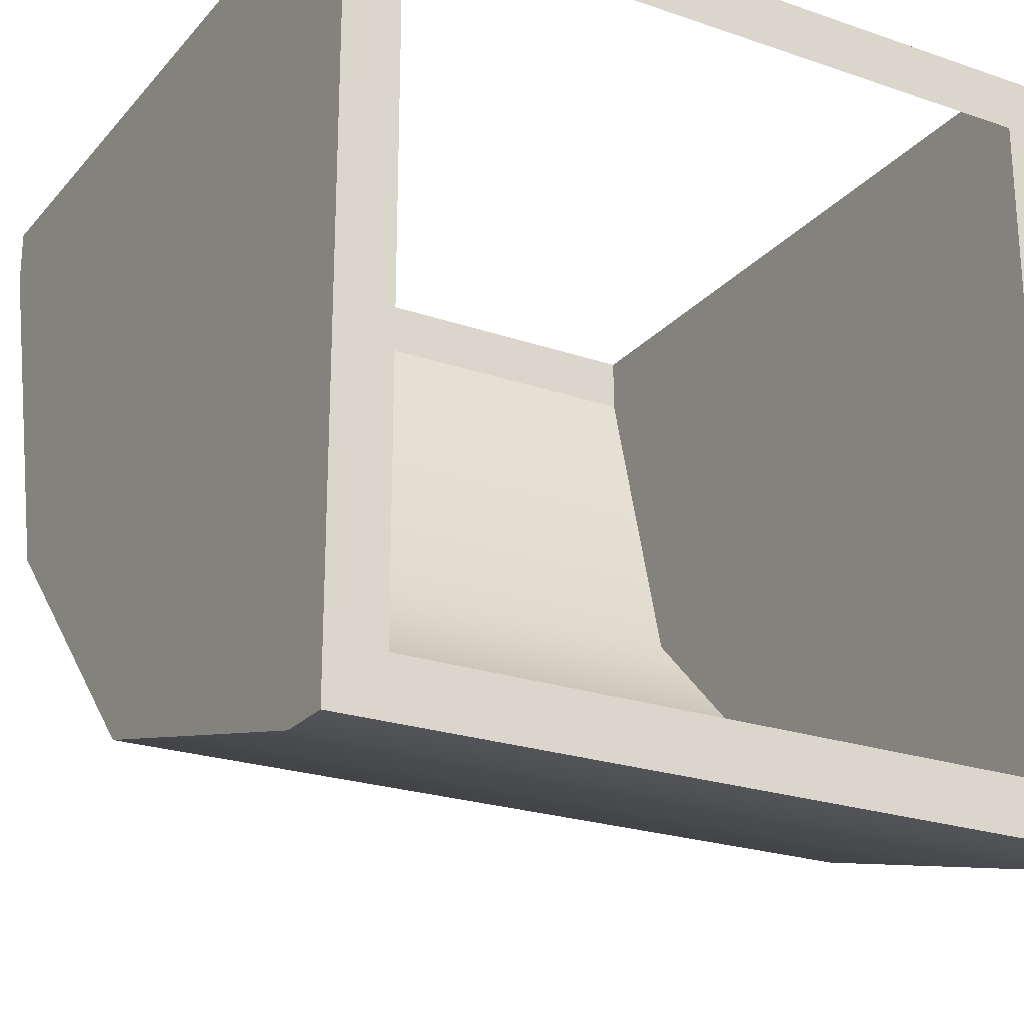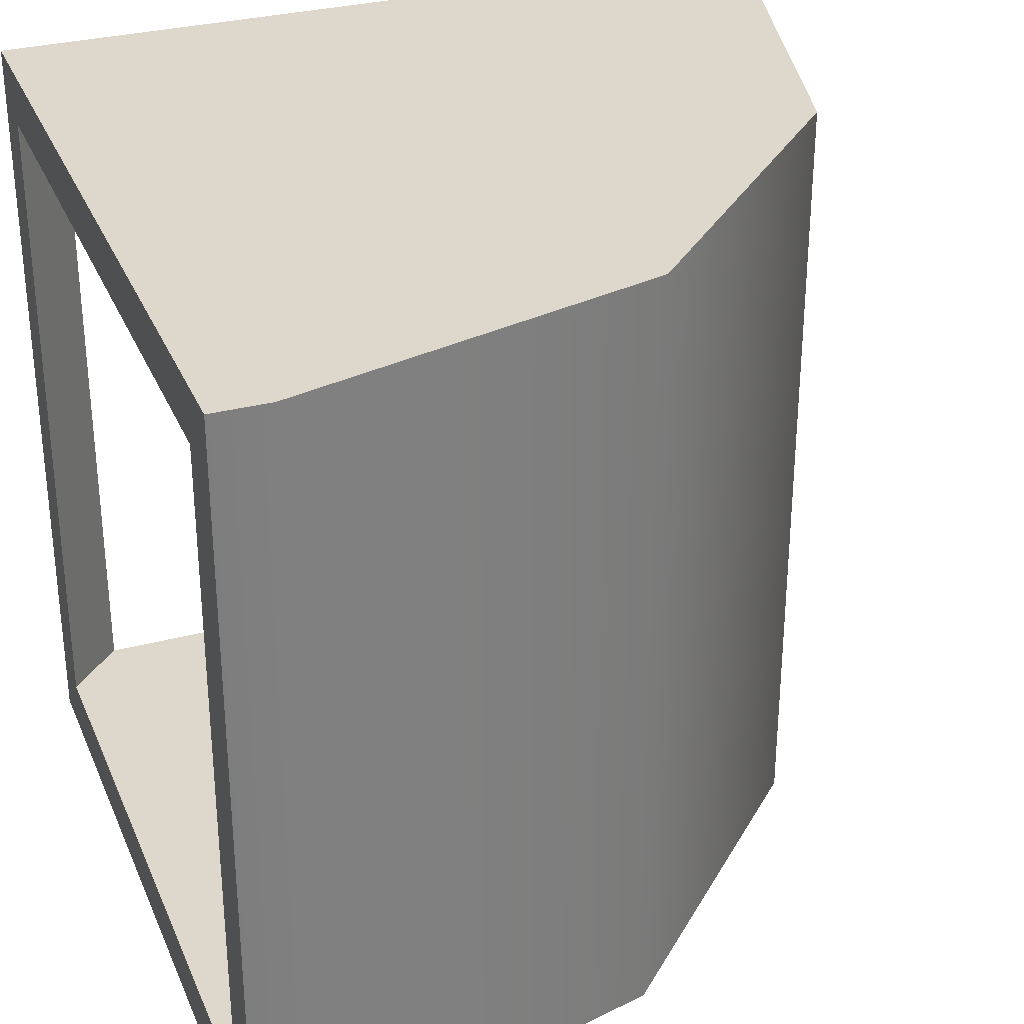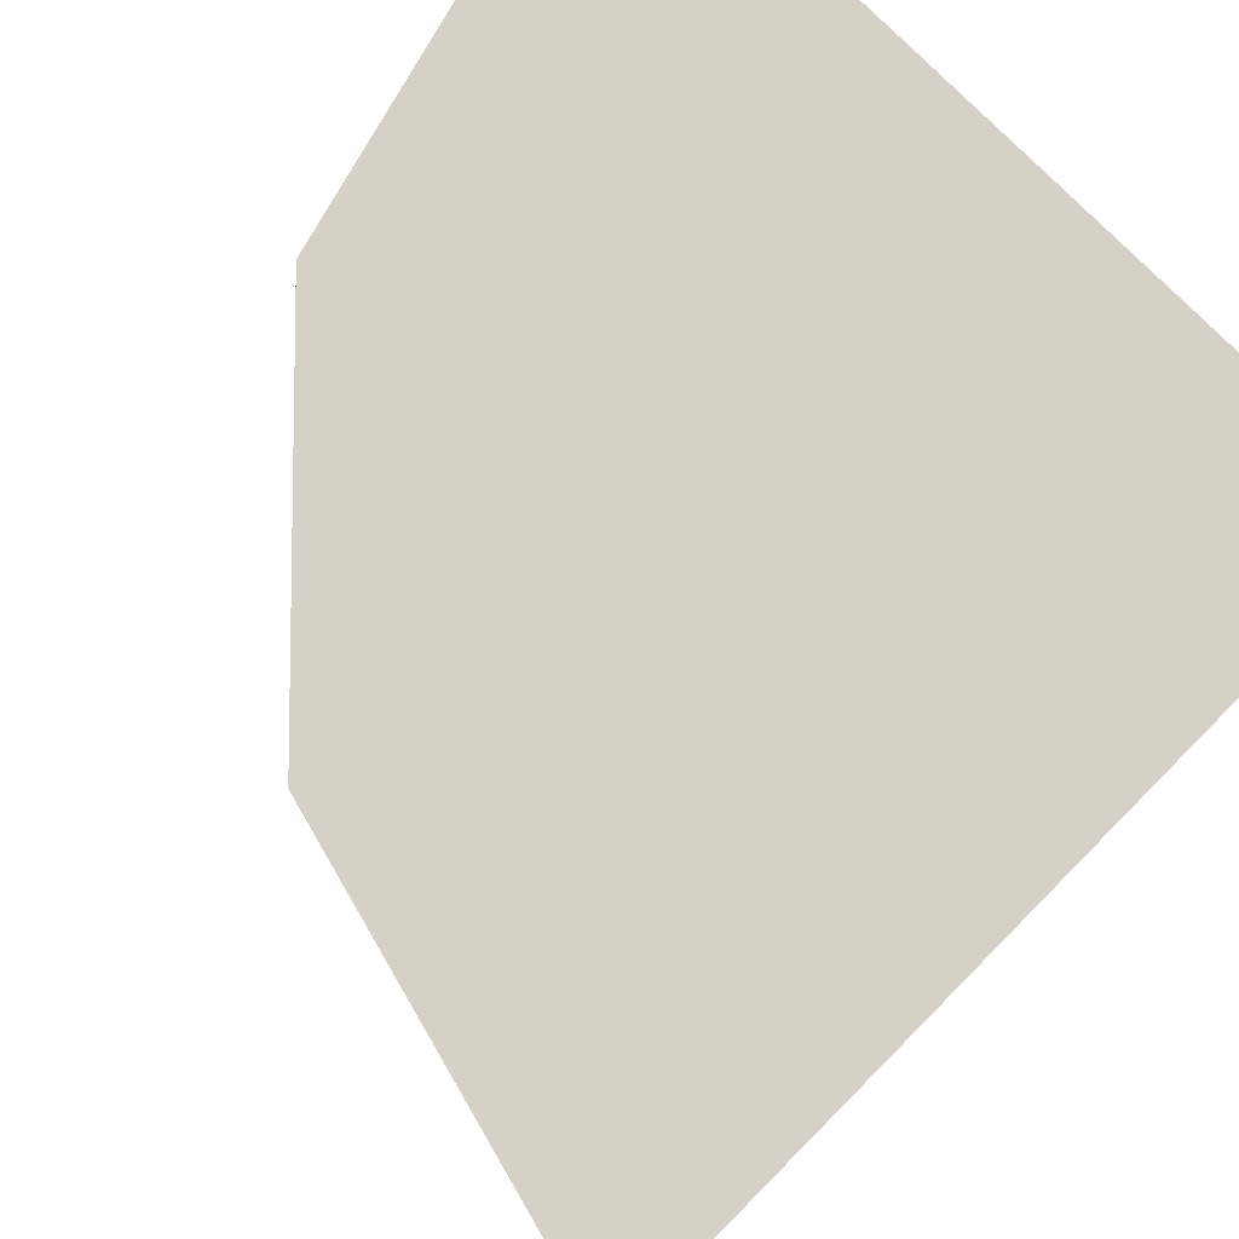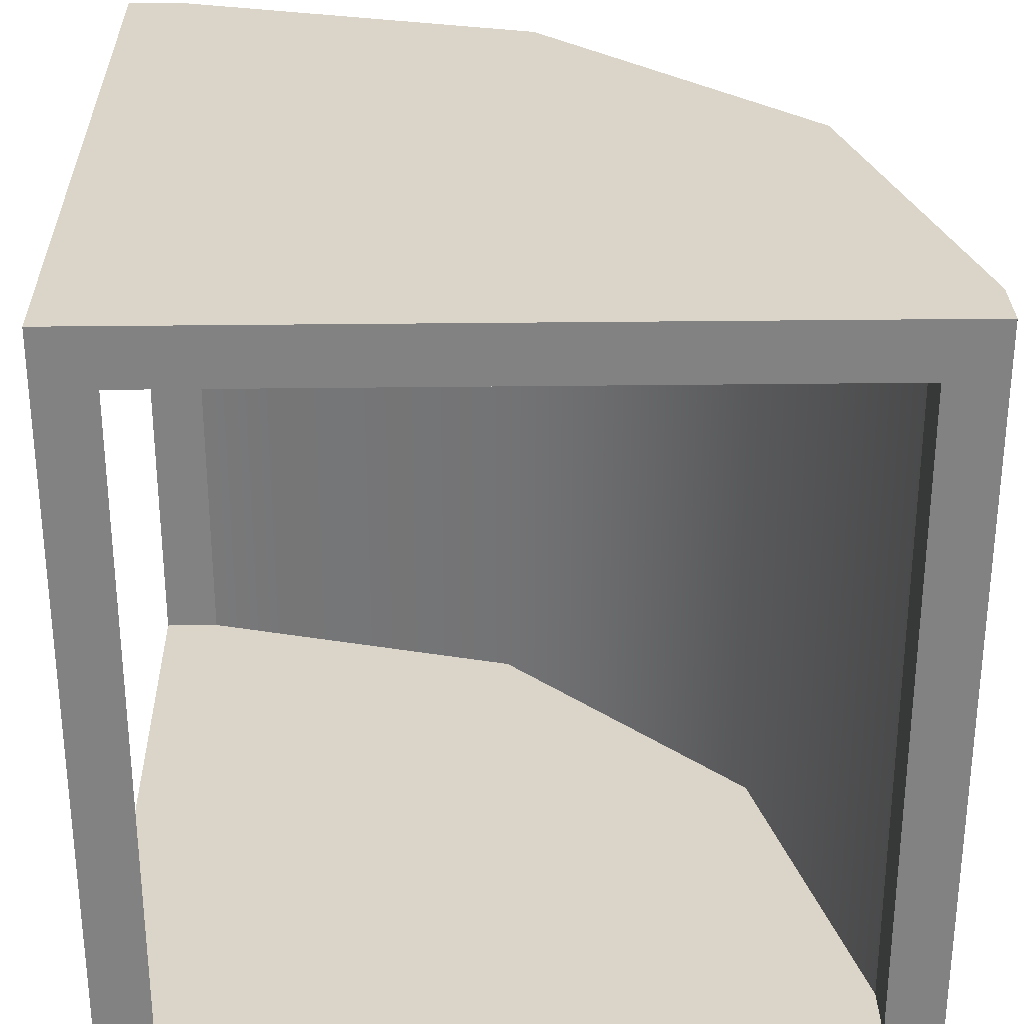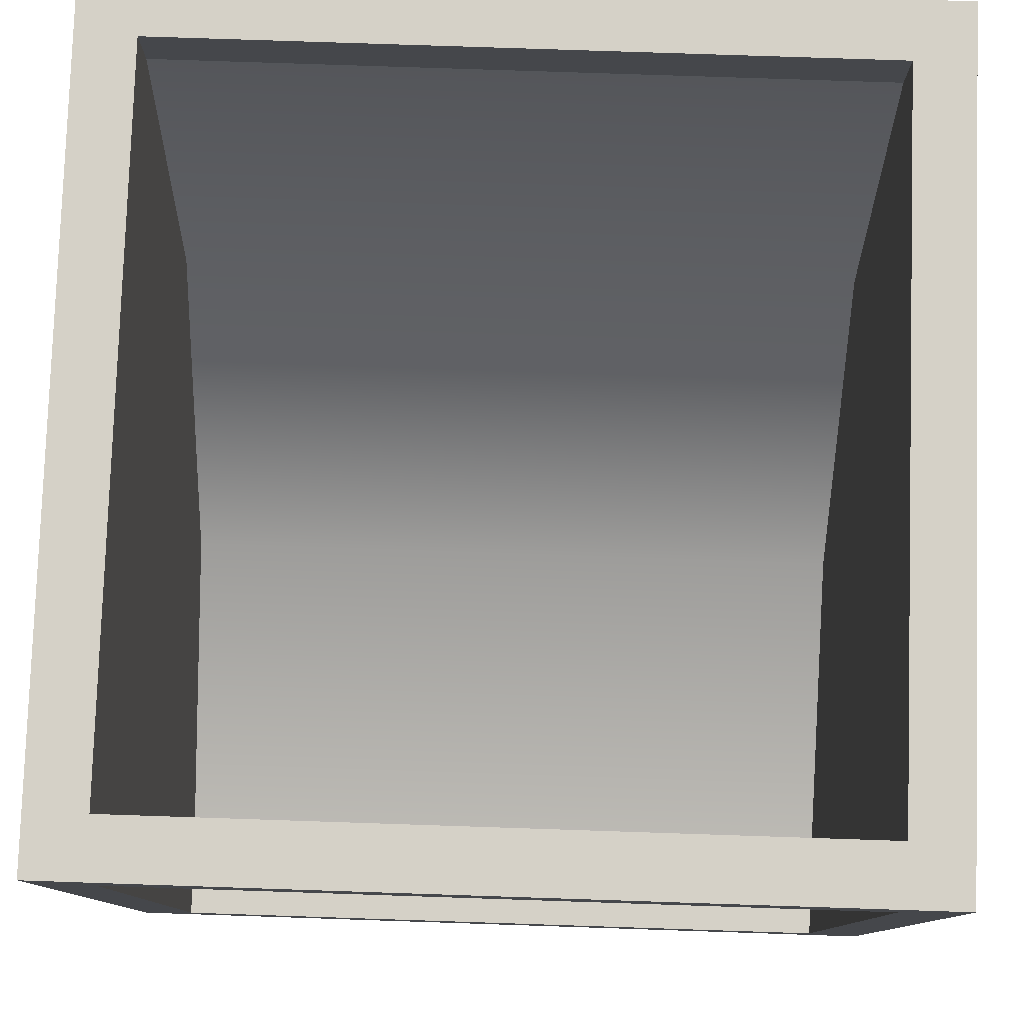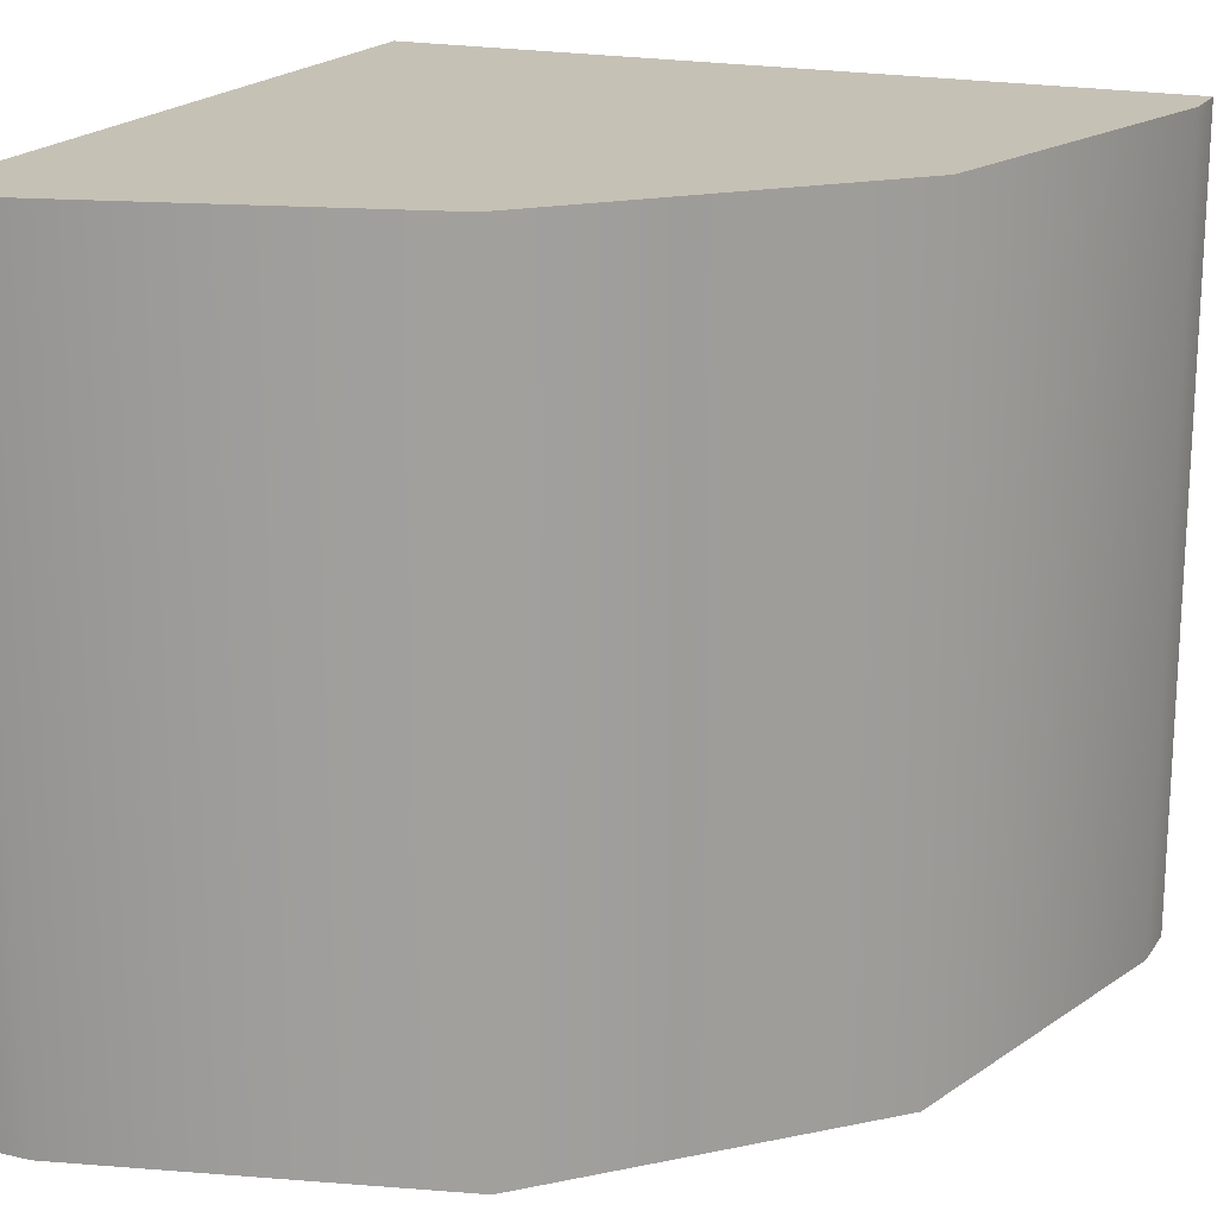
<metadata>
{"format":"obj","ext":"obj","renderer":"f3d","projection":"perspective","resolution":1024,"background":"white","views":[{"elev":-23.4,"azim":59.9,"up":"+Y"},{"elev":31.3,"azim":-110.4,"up":"+Z"},{"elev":79.7,"azim":44.8,"up":"+Z"},{"elev":29.4,"azim":178.9,"up":"+Z"},{"elev":79.5,"azim":91.9,"up":"+Y"},{"elev":18.8,"azim":-66.5,"up":"+Z"}]}
</metadata>
<code>
g ShaftCornerShort_Main-Aluminum
v -0.7 0.6 -0.7
v -0.5258 -0.05 0.7
v -0.7 0.6 0.7
v -0.5258 -0.05 -0.7
v 0.6 -0.7 -0.7
v -0.05 -0.5258 0.7
v -0.05 -0.5258 -0.7
v 0.6 -0.7 0.7
v -0.5258 -0.05 -0.7
v -0.05 -0.5258 0.7
v -0.5258 -0.05 0.7
v -0.05 -0.5258 -0.7
v -0.7 0.7 0.7
v -0.7 0.6 -0.7
v -0.7 0.6 0.7
v -0.7 0.7 -0.7
v 0.7 -0.7 -0.7
v 0.6 -0.7 0.7
v 0.6 -0.7 -0.7
v 0.7 -0.7 0.7
v -0.7 0.7 0.7
v -0.6 0.7 0.6
v -0.7 0.7 -0.7
v 0.7 0.7 0.7
v 0.6 0.7 0.6
v 0.6 0.7 -0.6
v -0.6 0.7 -0.6
v 0.7 0.7 -0.7
v -0.6 0.6 -0.6
v -0.6 0.7 0.6
v -0.6 0.6 0.6
v -0.6 0.7 -0.6
v 0.7 -0.6 0.6
v 0.6 -0.6 -0.6
v 0.6 -0.6 0.6
v 0.7 -0.6 -0.6
v -0.4392 0 -0.6
v -0.6 0.6 0.6
v -0.4392 0 0.6
v -0.6 0.6 -0.6
v 0.6 -0.6 0.6
v 0 -0.4392 -0.6
v 0 -0.4392 0.6
v 0.6 -0.6 -0.6
v 0 -0.4392 -0.6
v -0.4392 0 0.6
v 0 -0.4392 0.6
v -0.4392 0 -0.6
v 0.7 -0.7 0.7
v -0.05 -0.5258 0.7
v 0.6 -0.7 0.7
v 0.7 0.7 0.7
v -0.5258 -0.05 0.7
v -0.7 0.6 0.7
v -0.7 0.7 0.7
v 0 -0.4392 0.6
v 0.7 -0.6 0.6
v 0.6 -0.6 0.6
v 0.7 0.6 0.6
v -0.4392 0 0.6
v -0.6 0.6 0.6
v -0.6 0.7 0.6
v 0.6 0.7 0.6
v 0.7 -0.6 -0.6
v 0 -0.4392 -0.6
v 0.6 -0.6 -0.6
v 0.7 0.6 -0.6
v -0.4392 0 -0.6
v -0.6 0.6 -0.6
v -0.6 0.7 -0.6
v 0.6 0.7 -0.6
v 0.7 0.6 -0.6
v 0.6 0.7 0.6
v 0.6 0.7 -0.6
v 0.7 0.6 0.6
v -0.05 -0.5258 -0.7
v 0.7 -0.7 -0.7
v 0.6 -0.7 -0.7
v 0.7 0.7 -0.7
v -0.5258 -0.05 -0.7
v -0.7 0.6 -0.7
v -0.7 0.7 -0.7
v 0.7 -0.7 0.7
v 0.7 -0.6 0.6
v 0.7 0.7 0.7
v 0.7 -0.7 -0.7
v 0.7 0.6 0.6
v 0.7 -0.6 -0.6
v 0.7 0.7 -0.7
v 0.7 0.6 -0.6
f 1 2 3
f 2 1 4
f 5 6 7
f 6 5 8
f 9 10 11
f 10 9 12
f 13 14 15
f 14 13 16
f 17 18 19
f 18 17 20
f 21 22 23
f 22 21 24
f 22 24 25
f 25 24 26
f 23 27 28
f 27 23 22
f 28 27 26
f 28 26 24
f 29 30 31
f 30 29 32
f 33 34 35
f 34 33 36
f 37 38 39
f 38 37 40
f 41 42 43
f 42 41 44
f 45 46 47
f 46 45 48
f 49 50 51
f 50 49 52
f 50 52 53
f 53 52 54
f 54 52 55
f 56 57 58
f 57 56 59
f 59 56 60
f 59 60 61
f 59 61 62
f 59 62 63
f 64 65 66
f 65 64 67
f 65 67 68
f 68 67 69
f 69 67 70
f 70 67 71
f 72 73 74
f 73 72 75
f 76 77 78
f 77 76 79
f 79 76 80
f 79 80 81
f 79 81 82
f 83 84 85
f 84 83 86
f 85 84 87
f 84 86 88
f 88 86 89
f 87 89 85
f 89 87 90
f 89 90 88

</code>
